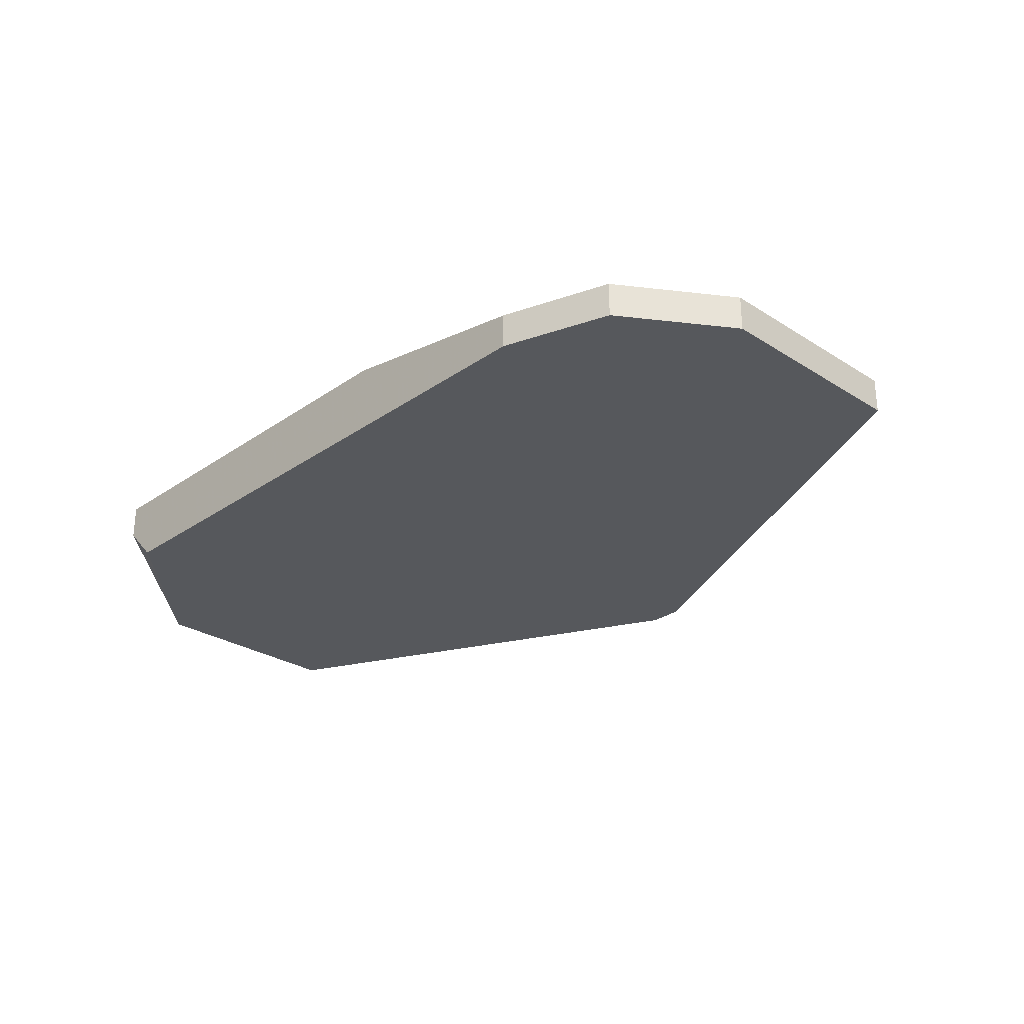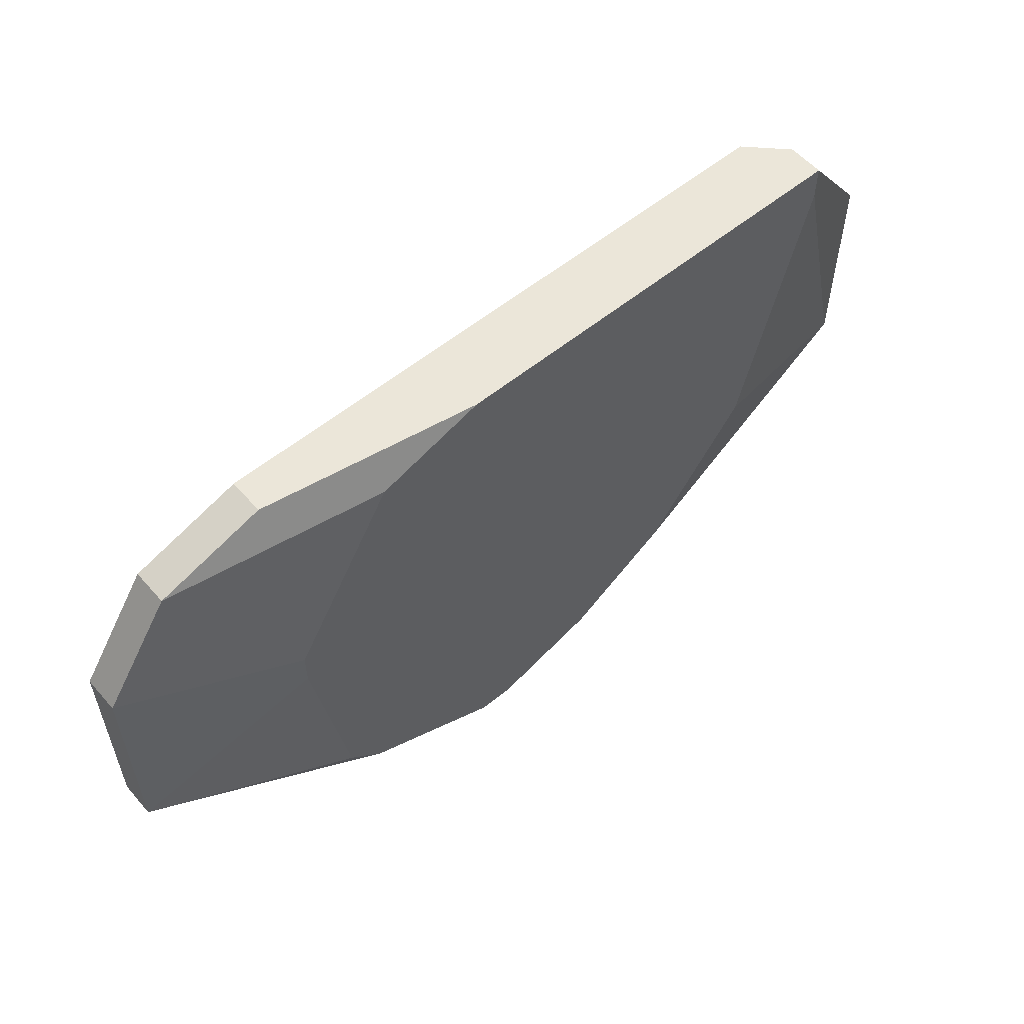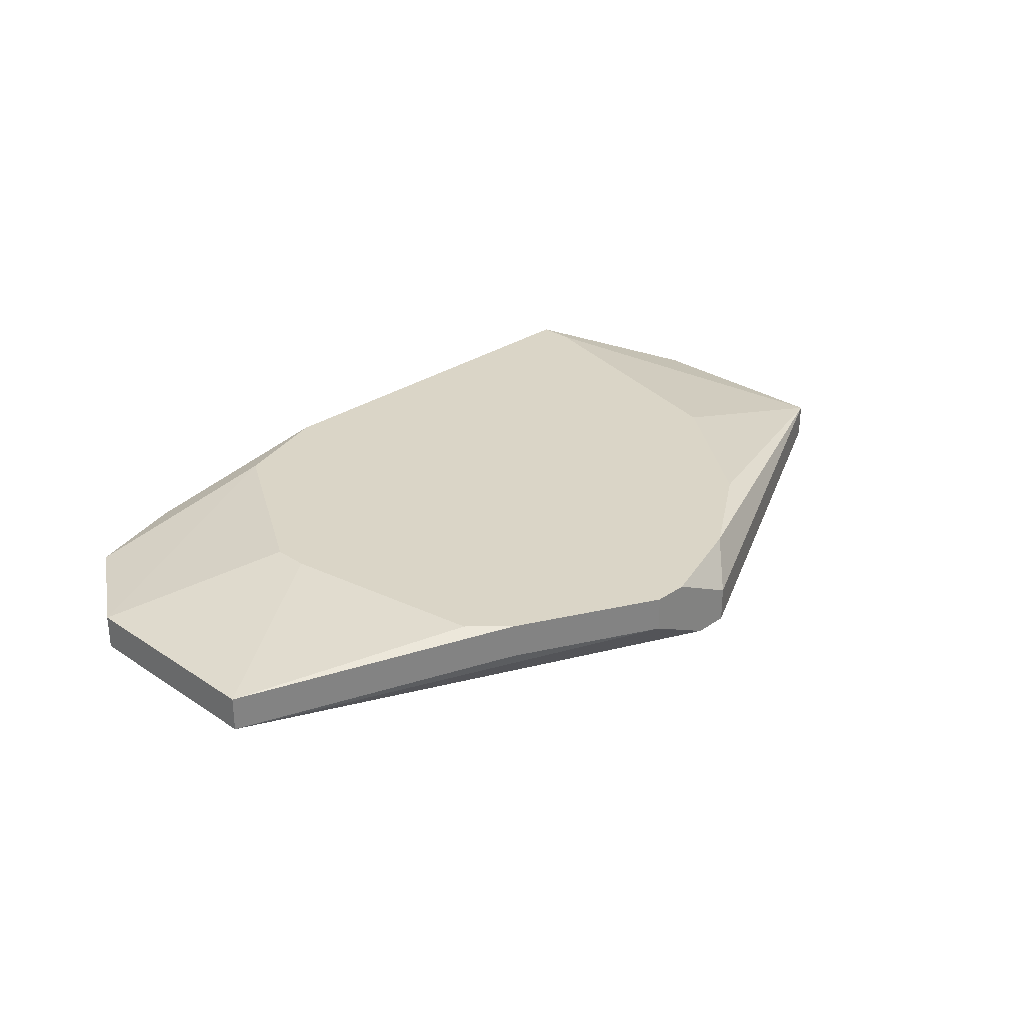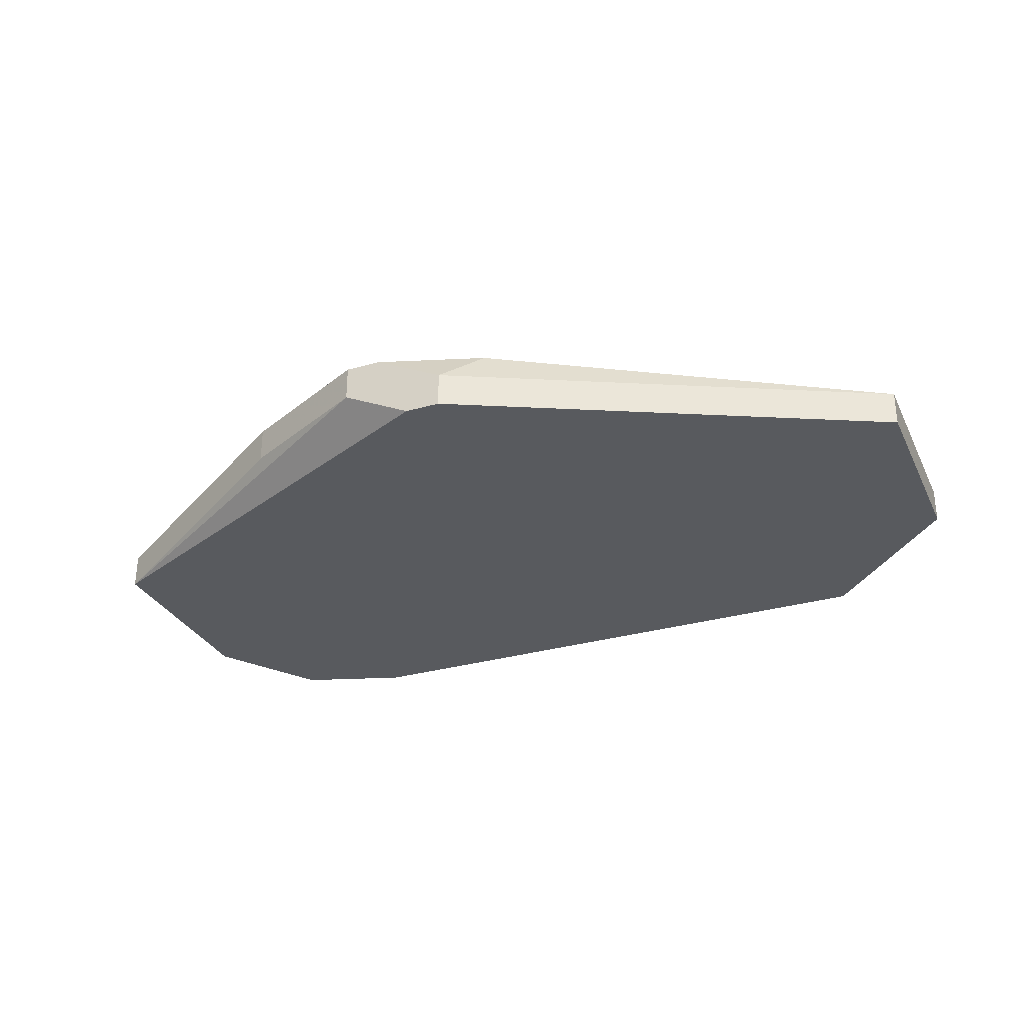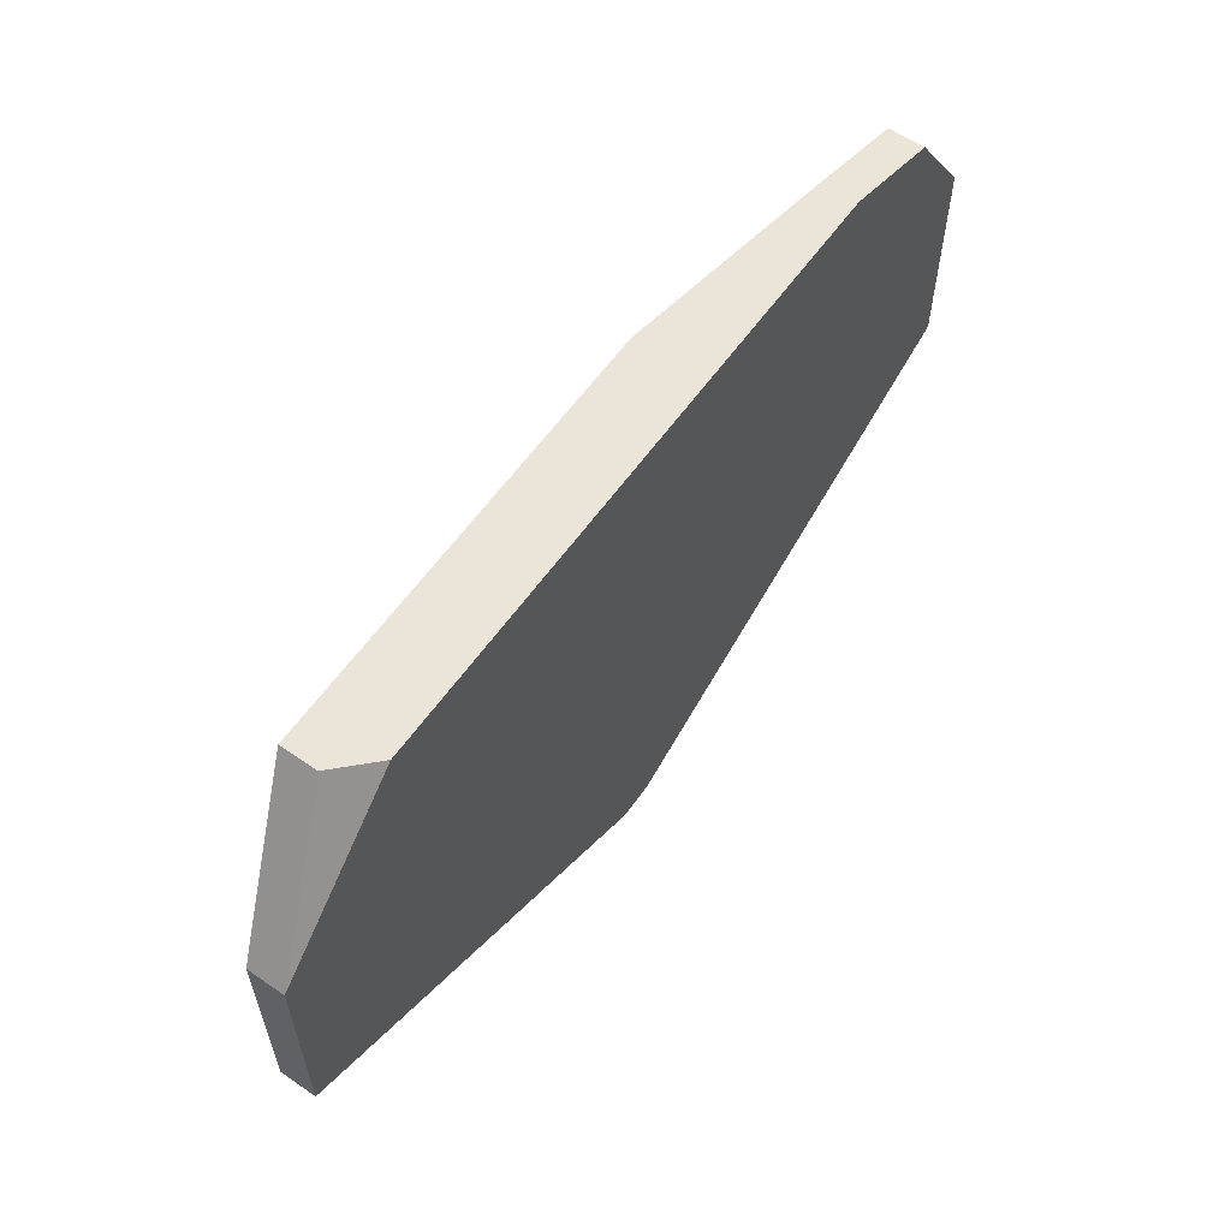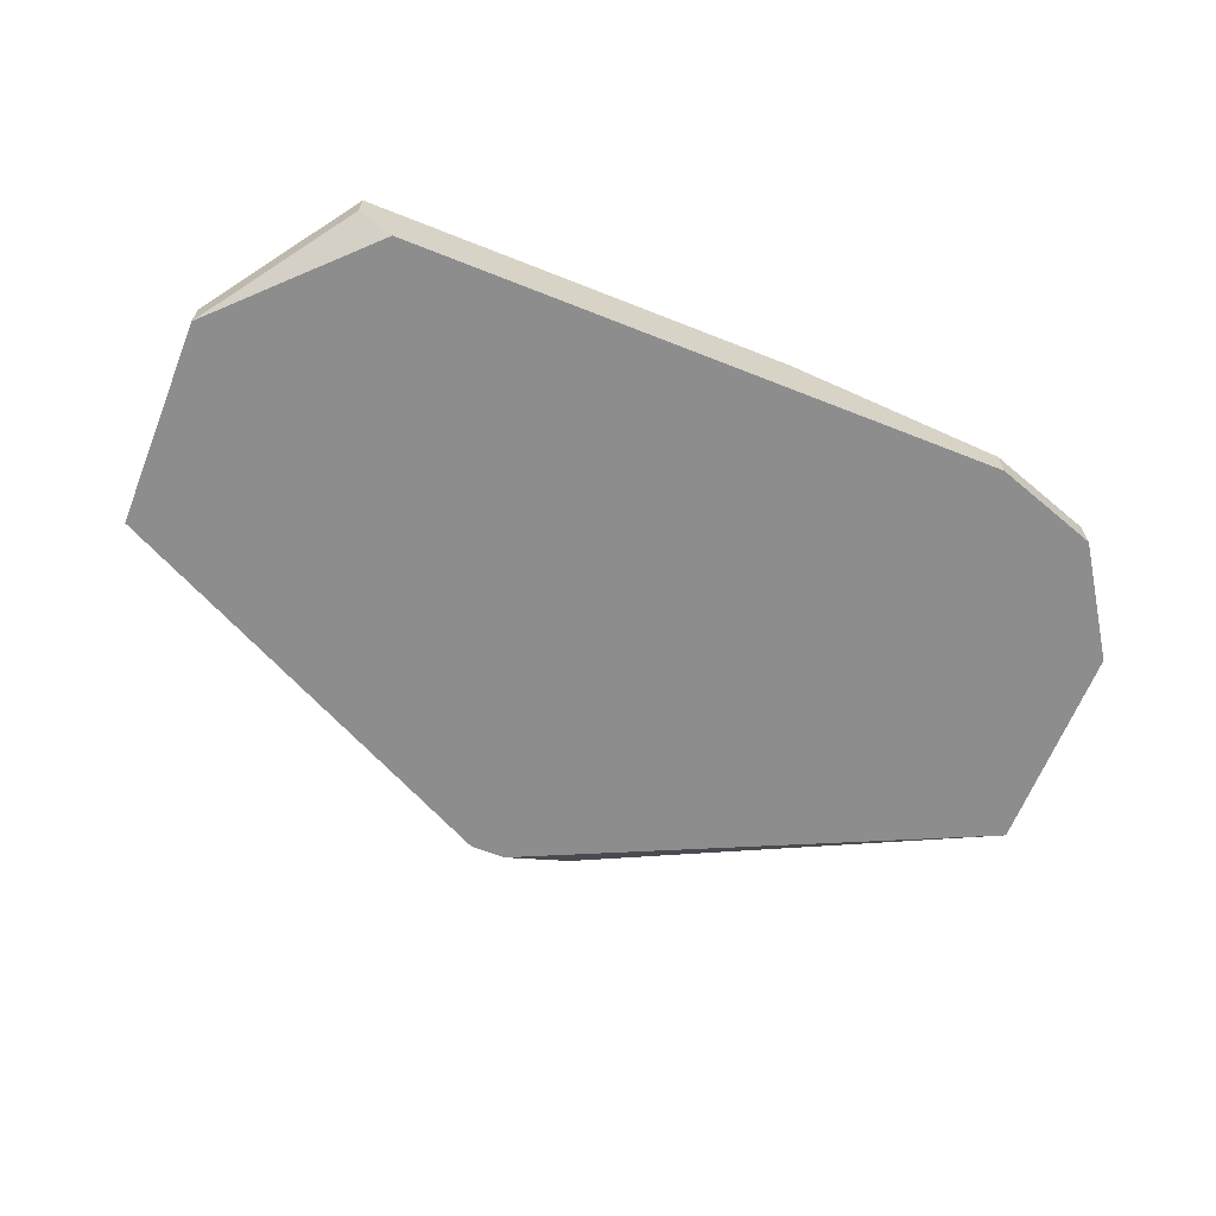
<metadata>
{"format":"obj","ext":"obj","renderer":"f3d","projection":"perspective","resolution":1024,"background":"white","views":[{"elev":-28.2,"azim":46.2,"up":"+Y"},{"elev":56.7,"azim":139.5,"up":"+Z"},{"elev":29.0,"azim":134.6,"up":"+Y"},{"elev":-30.7,"azim":-157.6,"up":"+Y"},{"elev":59.6,"azim":-54.9,"up":"+Z"},{"elev":-64.6,"azim":-21.8,"up":"+Y"}]}
</metadata>
<code>
v -0.03197 0.01886 -0.2052
v 0.06966 0.02277 -0.1818
v 0.06966 0.01886 -0.1818
v -0.03197 0.02277 -0.2052
v 0.06966 0.02277 -0.2052
v 0.06966 0.01886 -0.2052
v 0.06184 0.02277 -0.17
v 0.06184 0.01886 -0.17
v 0.05011 0.02668 -0.1896
v 0.05011 0.02668 -0.1935
v 0.05011 0.02277 -0.1661
v 0.05011 0.01886 -0.1661
v -0.03197 0.01886 -0.1818
v 0.0462 0.02668 -0.2169
v 0.04229 0.02668 -0.2208
v -0.03197 0.02277 -0.1818
v 0.04229 0.02277 -0.2208
v 0.03839 0.02668 -0.17
v 0.02666 0.02668 -0.1661
v 0.02275 0.02668 -0.2287
v 0.02666 0.02668 -0.2287
v 0.02666 0.02277 -0.2287
v 0.01493 0.02277 -0.2287
v 0.01884 0.01886 -0.2287
v 0.01493 0.01886 -0.2287
v 0.01102 0.02668 -0.2248
v -0.0007015 0.02668 -0.2169
v -0.01243 0.02668 -0.2013
v -0.01634 0.01886 -0.1661
v -0.02025 0.02668 -0.1661
v -0.02025 0.02277 -0.1661
v -0.02025 0.02668 -0.17
f 31 13 29
f 17 6 22
f 24 22 6
f 24 6 3
f 24 3 8
f 24 8 12
f 24 12 29
f 24 29 13
f 24 13 1
f 24 1 25
f 16 13 31
f 16 31 30
f 2 7 8
f 2 8 3
f 2 3 6
f 2 6 5
f 2 18 7
f 15 14 5
f 15 5 6
f 15 6 17
f 15 17 22
f 15 22 21
f 20 23 26
f 20 21 22
f 20 22 24
f 20 24 25
f 20 25 23
f 11 19 30
f 11 30 31
f 11 31 29
f 11 29 12
f 11 12 8
f 11 8 7
f 11 7 18
f 11 18 19
f 9 18 2
f 4 1 13
f 4 13 16
f 4 16 30
f 4 30 32
f 4 32 28
f 4 28 27
f 4 27 26
f 4 26 23
f 4 23 25
f 4 25 1
f 10 9 2
f 10 2 5
f 10 5 14
f 10 14 15
f 10 15 21
f 10 21 20
f 10 20 26
f 10 26 27
f 10 27 28
f 10 28 32
f 10 32 30
f 10 30 19
f 10 19 18
f 10 18 9

</code>
